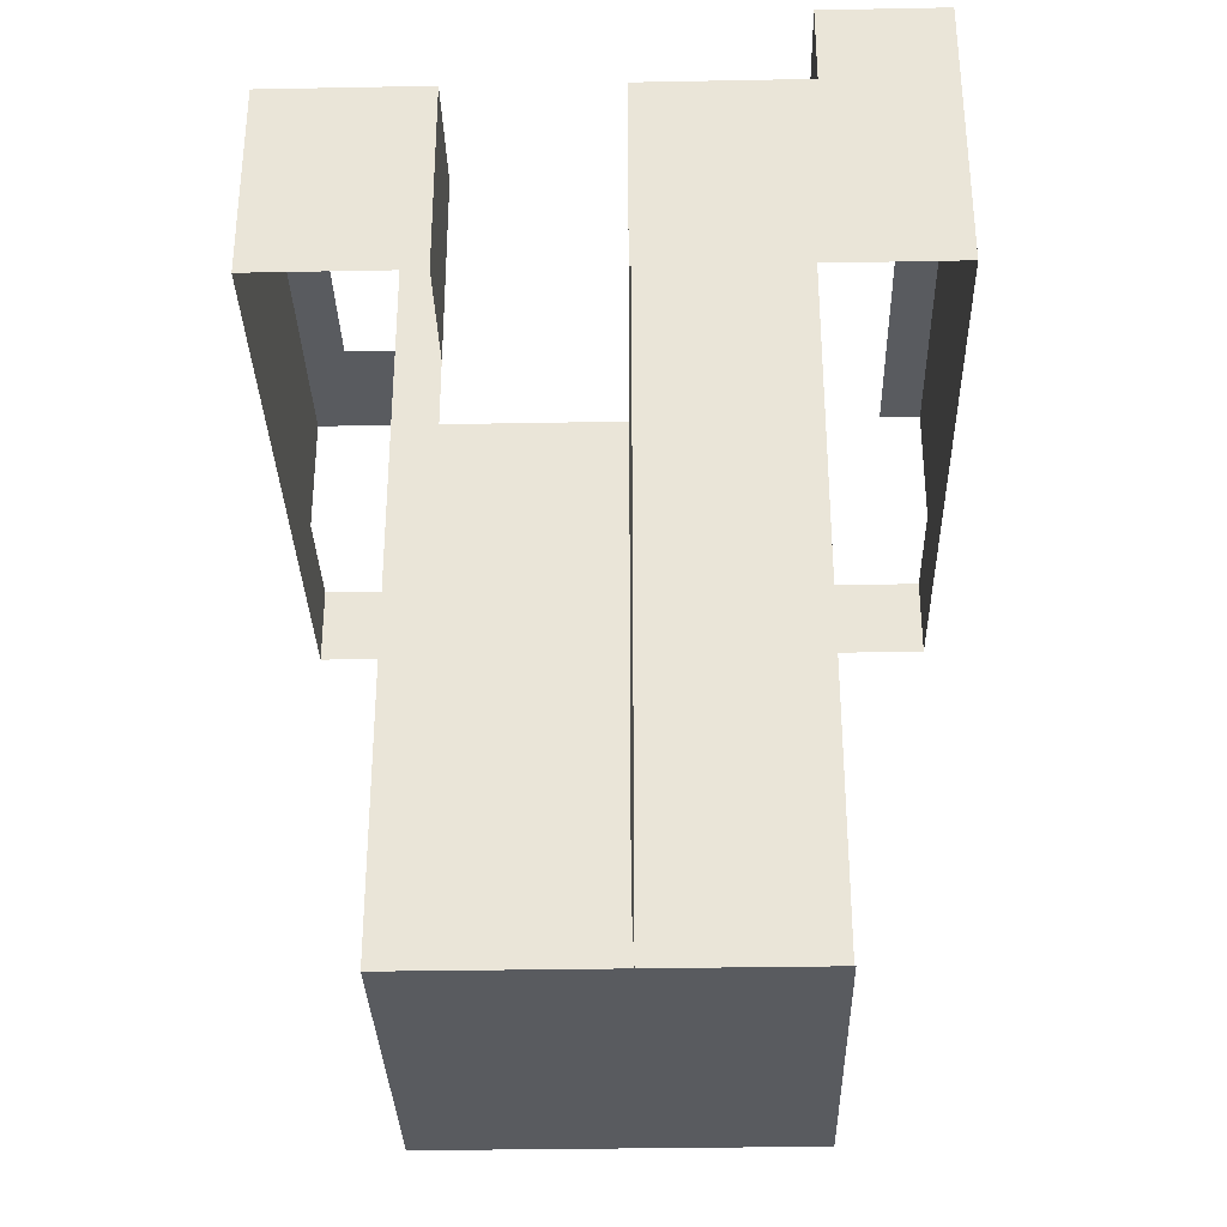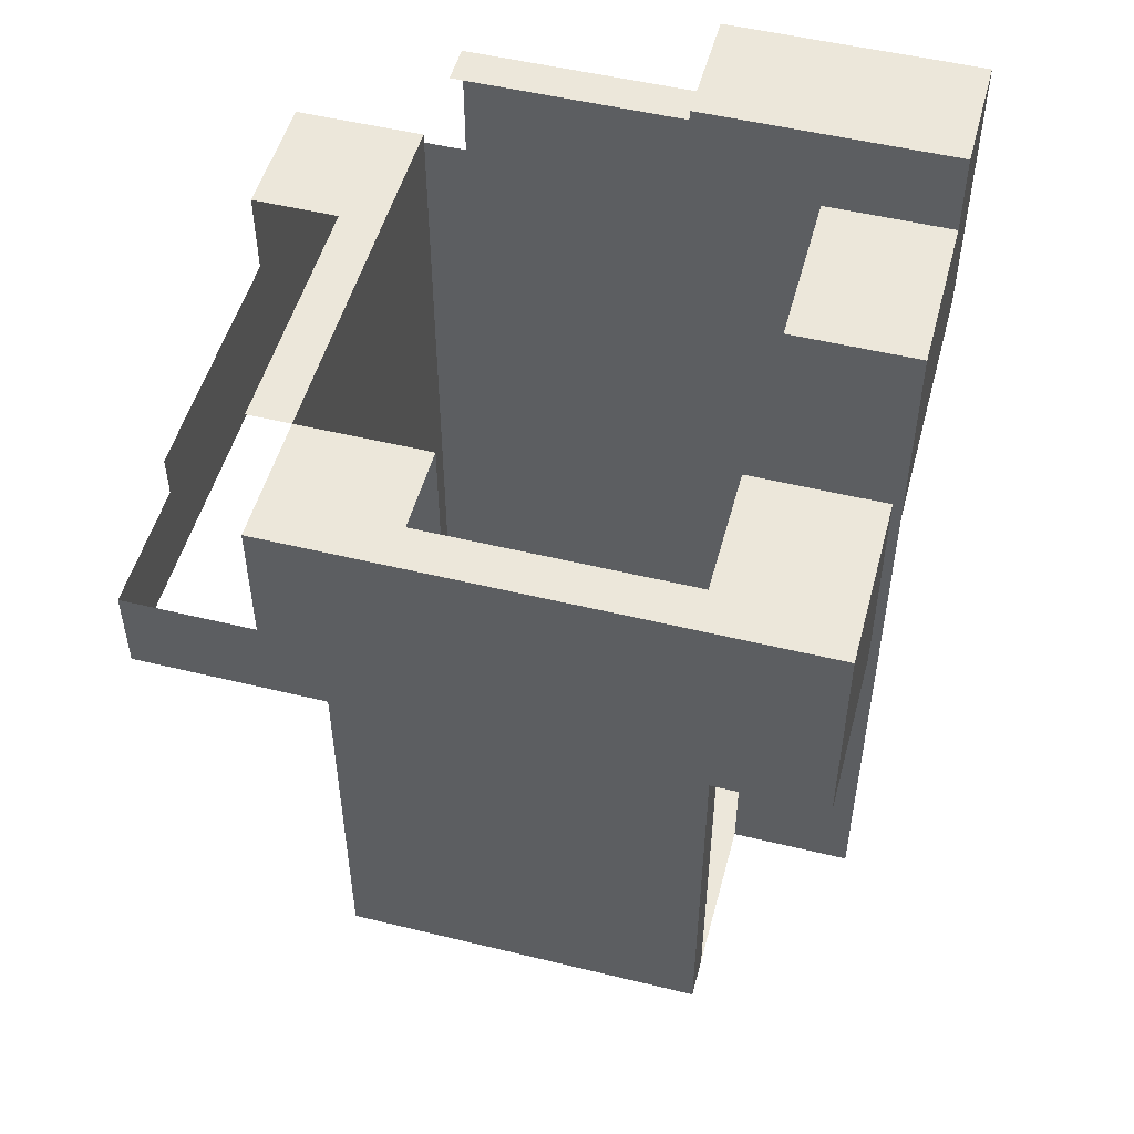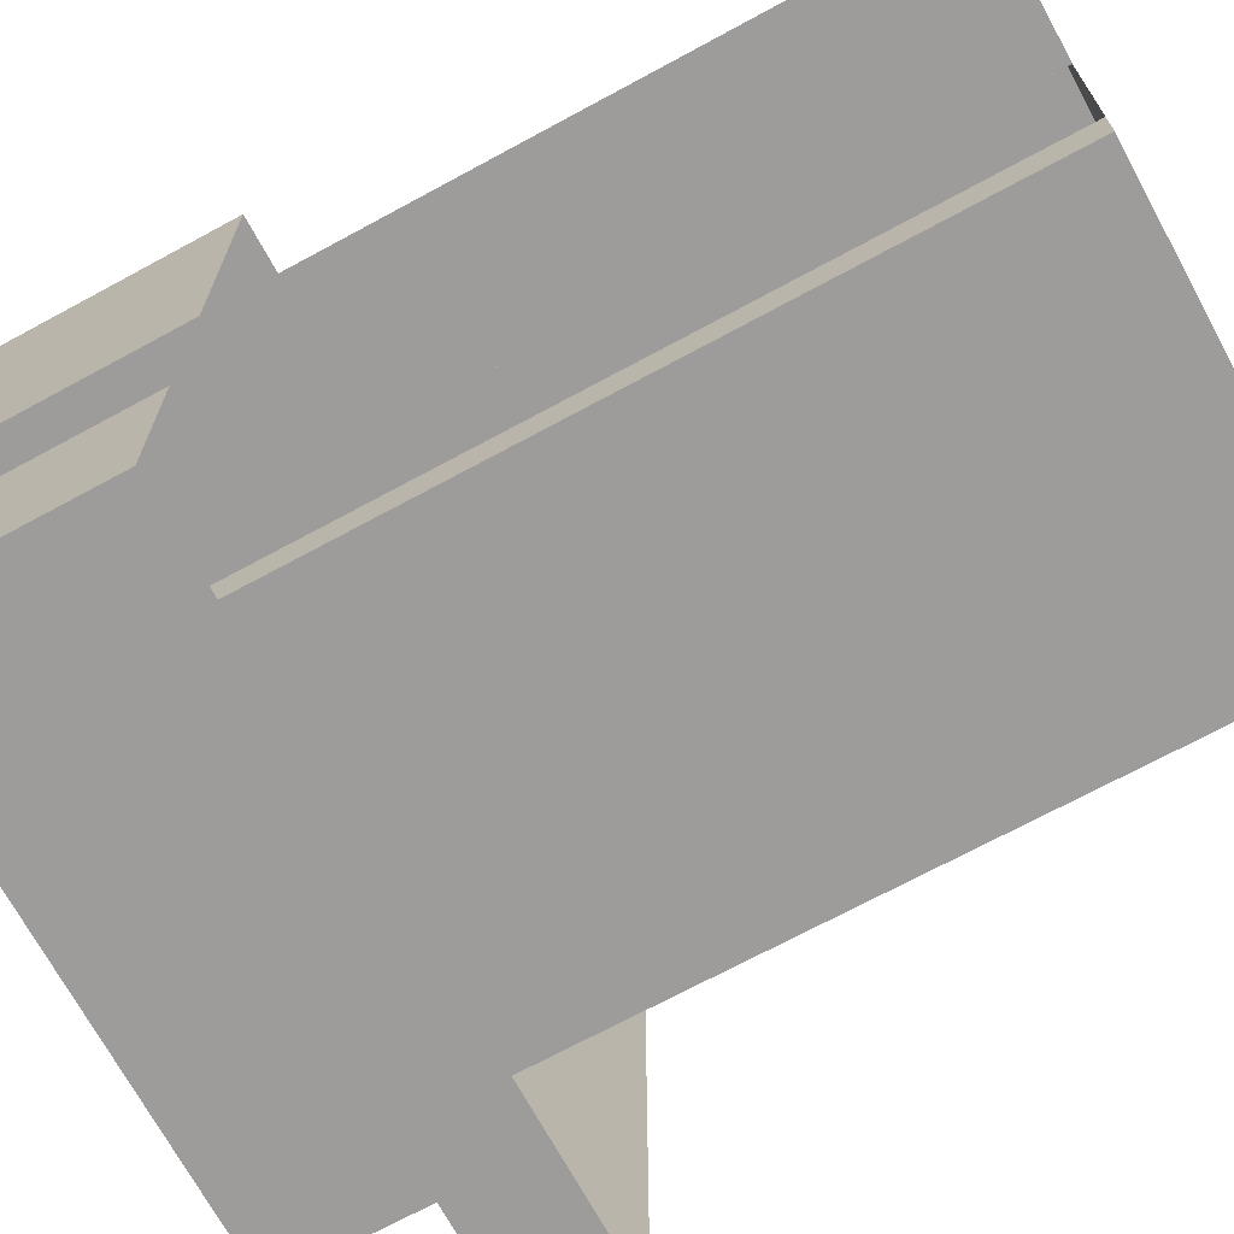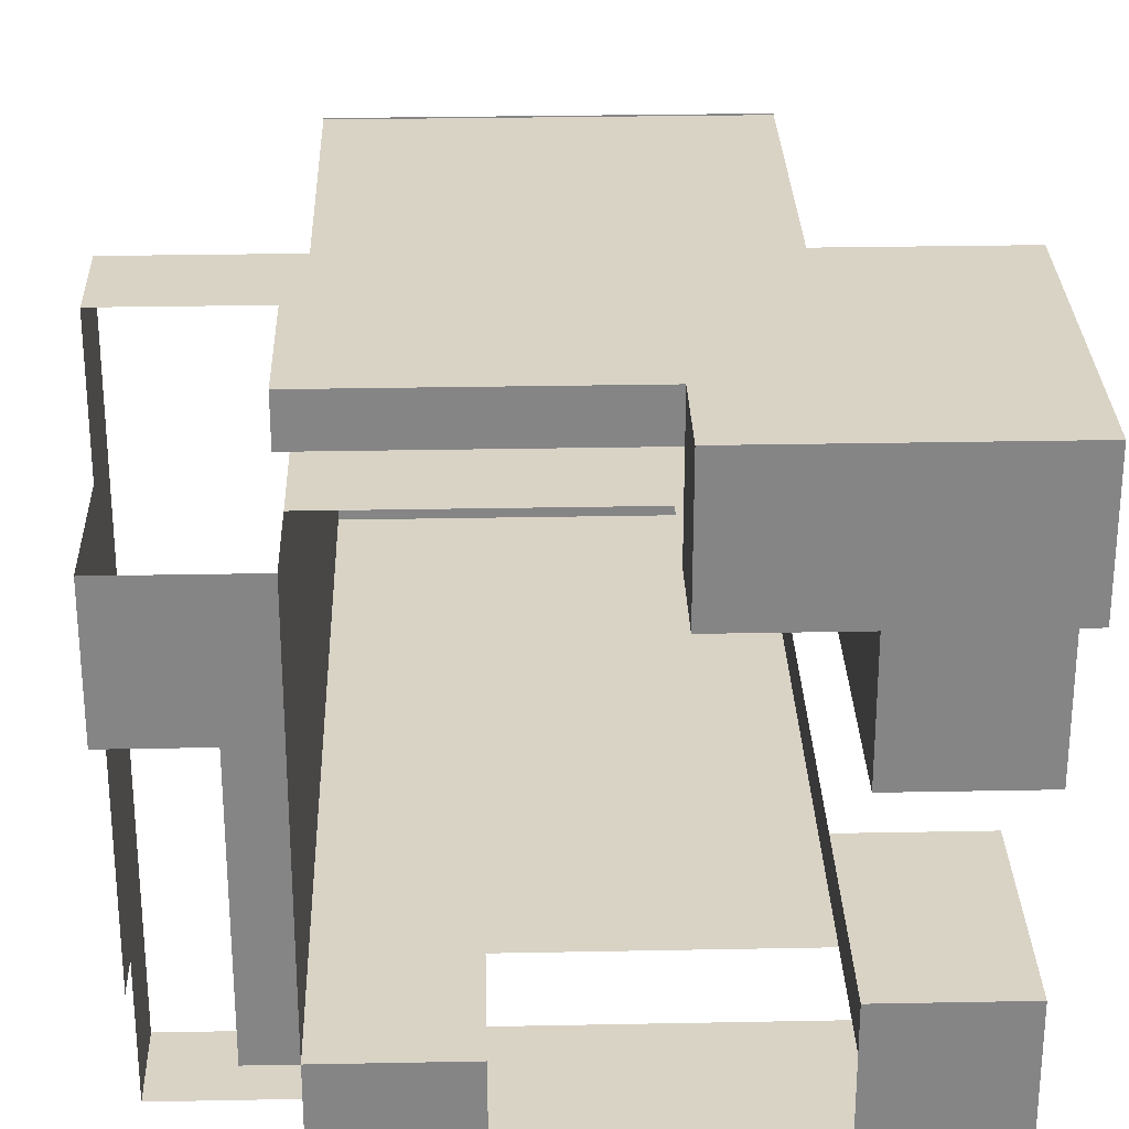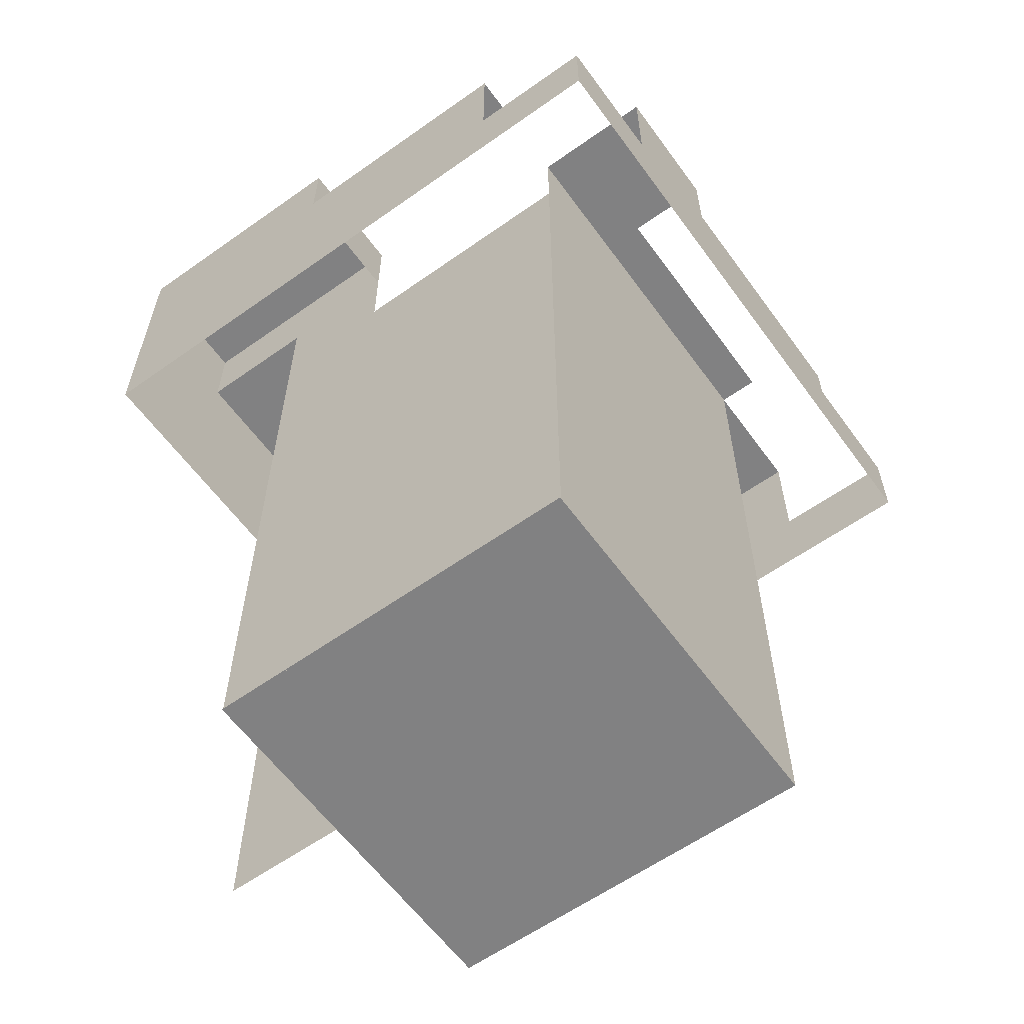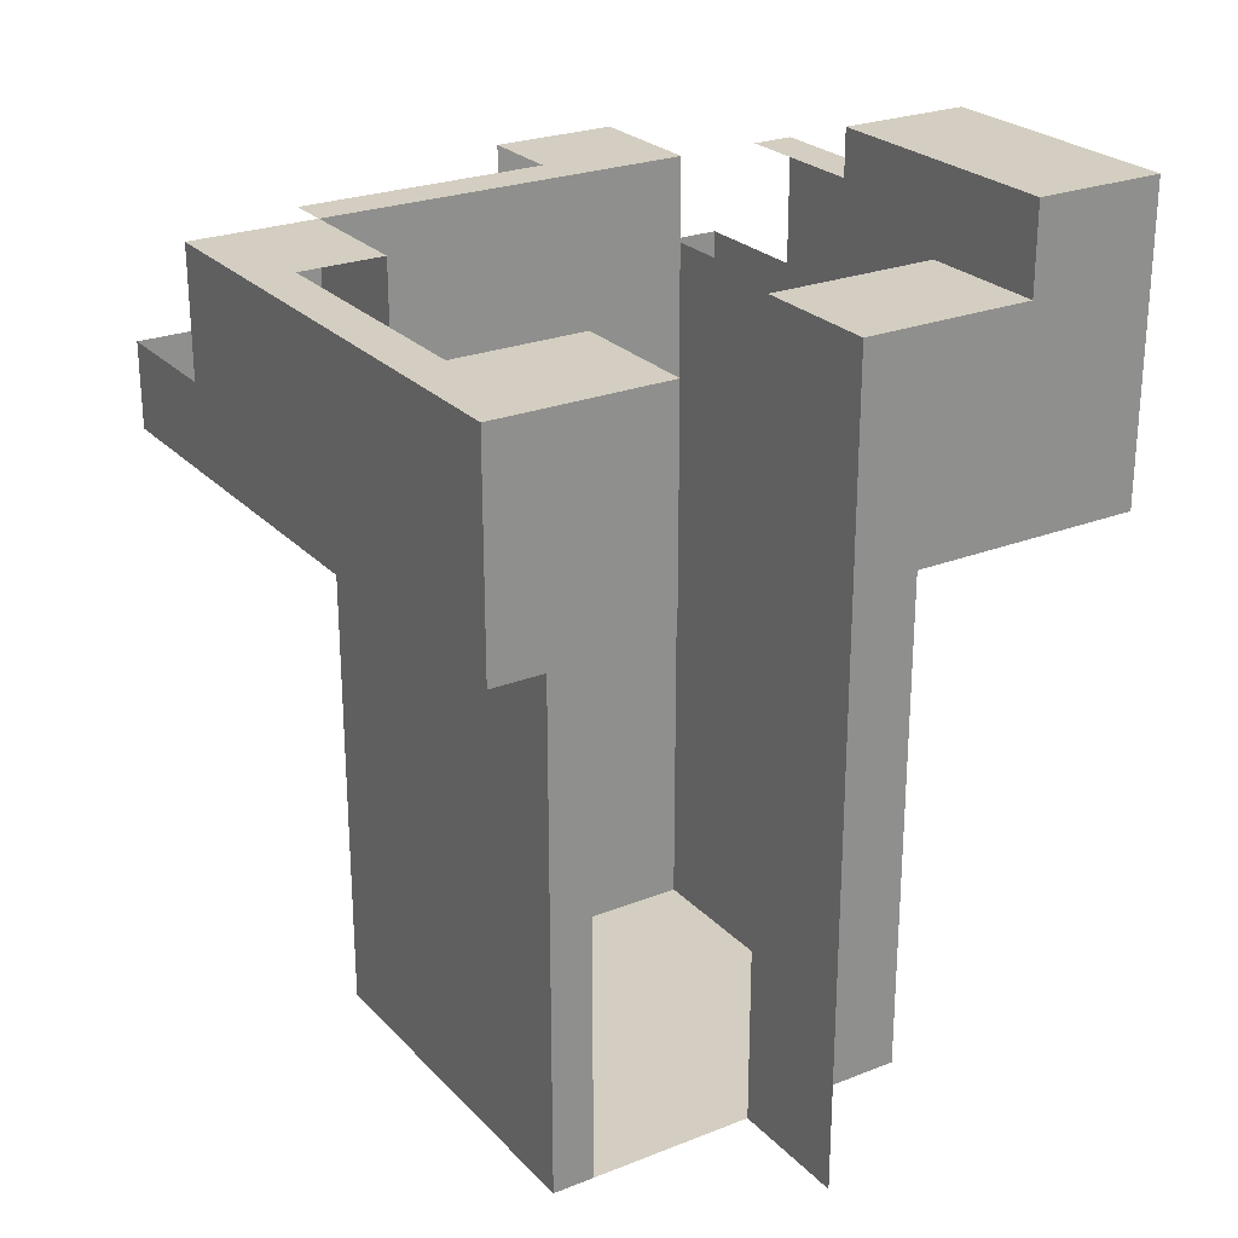
<metadata>
{"format":"obj","ext":"obj","renderer":"f3d","projection":"perspective","resolution":1024,"background":"white","views":[{"elev":-32.3,"azim":-88.5,"up":"+Y"},{"elev":51.0,"azim":-165.1,"up":"+Y"},{"elev":-70.2,"azim":-61.5,"up":"+Z"},{"elev":28.3,"azim":178.3,"up":"+Z"},{"elev":-60.4,"azim":35.9,"up":"+Y"},{"elev":25.2,"azim":-122.4,"up":"+Y"}]}
</metadata>
<code>
g pb_Mesh209060
v -5 -15 -1.969
v -11 -15 -11
v -5 -15 -11
v -11 -15 -1.969
v -2 -15 -1.969
v -2 -15 -11
v -11 6 -2
v -11 6 1
v -14 6 -2
v -14 6 1
v -11 4 -3
v -11 2 -2
v -11 4 -2
v -11 3 -3
v -14 4 -3
v -11 4 -3
v -11 4 -2
v -14 4 -2
v -11 4 -2
v -8 2 -2
v -8 4 -2
v -11 2 -2
v -8 6 -2
v -8 6 1
v -8 4 1
v -11 4 1
v -8 6 1
v -11 6 1
v -14 4 -2
v -14 6 -2
v -11 6 -2
v -14 4 1
v -14 6 1
v -14 4 1
v -14 4 -2
v -14 6 1
v -14 6 -2
v -8 6 -2
v -8 4 -2
v -8 4 1
v -8 6 -2
v -8 6 1
v -14 4 -11
v -11 4 -11
v -11 4 -10
v -14 4 -10
v -11 4 -11
v -11 3 -11
v -11 4 -10
v -11 3 -10
v -14 4 -6
v -11 4 -6
v -11 4 -6
v -11 3 -6
v -11 1 -2
v -11 1 -3
v -11 -15 -4
v -11 -15 -2
v -11 3 -3
v -11 1 -3
v -11 2 -2
v -11 1 -2
v -8 2 -2
v -2 1 -2
v -2 2 -2
v -8 1 -2
v -2 -15 -2
v -8 -15 -2
v -11 2 -2
v -11 1 -2
v -11 -15 -2
v -11 3 -11
v -11 1 -11
v -11 3 -10
v -11 1 -10
v -11 1 -11
v -11 -15 -11
v -11 1 -10
v -11 -15 -10
v -11 1 -6
v -11 -15 -6
v -11 3 -6
v -11 1 -3
v -11 3 -3
v -11 1 -6
v -2 2.5 -5
v -2 3 -11
v -2 4 -5
v -2 4 -11
v -2 2 -2
v -2 4 -2
v -2 4 -5
v 1 4 -5
v 1 4 -2
v -2 4 -2
v -2 1 -2
v -2 1 -5
v -2 2 -2
v -2 2.5 -5
v -2 1 -11
v -2 3 -11
v -2 -15 -2
v -2 -15 -5
v -2 -15 -11
v -14 1 1
v -14 1 -2
v -14 2 -2
v -14 2 1
v -11 2 1
v -14 2 1
v -11 1 1
v -14 1 1
v -14 2 1
v -11 2 1
v -14 2 -14
v -11 1 -14
v -11 2 -14
v -14 1 -14
v -14 4 -14
v -11 2 -14
v -11 4 -14
v -14 2 -14
v -14 1 -4
v -14 2 -4
v -14 4 -3
v -2 1 1
v -8 1 1
v -8 2 1
v -2 2 1
v -2 2 1
v -8 2 1
v -2 4 1
v -8 1 1
v -11 1 1
v -11 2 1
v -8 2 1
v -14 4 -10
v -14 2 -10
v -14 2 -11
v -14 4 -11
v -14 2 -10
v -14 1 -10
v -14 1 -11
v -14 2 -11
v -14 2 -6
v -14 4 -6
v -14 1 -6
v 1 2 -11
v 1 1 -5
v 1 2 -5
v 1 1 -11
v 1 2 -5
v 1 1 -2
v 1 2 -2
v 1 1 -5
v 1 4 -5
v 1 2 -2
v 1 4 -2
v -8 4 0
v -2 4 1
v -8 4 1
v -2 4 0
v -1 4 -11
v -2 4 -5
v -2 4 -11
v -1 4 -5
v -2 4 -11
v -2 3 -11
v -5 3 -11
v -5 4 -11
v -2 3 -11
v -2 1 -11
v -5 3 -11
v -5 1 -11
v -2 -15 -11
v -5 -15 -11
v -5 1 -11
v -2 1 -11
v -11 -15 -11
v -11 1 -11
v -5 4 -14
v -2 2 -14
v -2 4 -14
v -5 2 -14
v -2 1 -14
v -5 1 -14
v -11 2 -14
v -5 1 -14
v -5 2 -14
v -11 1 -14
v -14 4 -13
v -11 4 -13
v -11 4 -11
v -14 4 -11
v -14 4 -14
v -11 4 -14
v -14 2 -13
v -14 4 -13
v -14 2 -14
v -14 4 -14
v -14 1 -11
v -14 1 -13
v -14 2 -13
v -14 2 -11
v -14 1 -13
v -14 1 -14
v -5 4 -14
v -5 4 -13
v -5 4 -14
v -2 4 -14
v -2 4 -13
v -5 4 -13
v -2 4 -11
v -5 4 -11
v -14 1 -6
v -11 4 -6
v -14 4 -6
v -11 1 -6
v -11 1 -10
v -14 4 -10
v -11 4 -10
v -14 1 -10
v 1 -1 -11
v 1 1 -11
v 1 -1 -5
v 1 1 -14
v 1 -1 -14
v 1 -1 -2
v 1 1 -5
v 1 -1 -5
v 1 1 -2
v 1 -1 1
v 1 1 1
v -2 -1 1
v 1 1 1
v 1 -1 1
v -2 1 1
v -8 -1 1
v -8 1 1
v -11 -1 1
v -8 1 1
v -8 -1 1
v -11 1 1
v -14 -1 1
v -11 1 1
v -11 -1 1
v -14 1 1
v -14 -1 -6
v -14 1 1
v -14 -1 1
v -14 1 -6
v 1 -1 -14
v 1 1 -14
v -2 -1 -14
v -5 1 -14
v -2 -1 -14
v -2 1 -14
v -5 -1 -14
v -11 1 -14
v -5 -1 -14
v -5 1 -14
v -11 -1 -14
v -14 1 -14
v -11 -1 -14
v -11 1 -14
v -14 -1 -14
v -14 -1 -14
v -14 -1 -13
v -14 -1 -13
v -14 -1 -11
v -14 1 -10
v -14 -1 -11
v -14 1 -11
v -14 -1 -10
v -11 1 -10
v -14 -1 -10
v -14 1 -10
v -11 -1 -10
v -14 -15 -6
v -11 1 -6
v -14 1 -6
v -11 -15 -6
g pb_Mesh209060_0
f 3 2 1
f 2 4 1
f 6 3 5
f 3 1 5
g pb_Mesh209060_1
f 9 8 7
f 9 10 8
f 13 12 11
f 12 14 11
f 17 16 15
f 17 15 18
f 21 20 19
f 20 22 19
f 24 23 7
f 24 7 8
f 27 26 25
f 27 28 26
f 30 19 29
f 30 31 19
f 28 32 26
f 28 33 32
f 36 35 34
f 36 37 35
f 31 21 19
f 31 38 21
f 41 40 39
f 41 42 40
f 45 44 43
f 45 43 46
f 49 48 47
f 49 50 48
f 16 52 51
f 16 51 15
f 11 54 53
f 11 14 54
f 57 56 55
f 58 57 55
f 61 60 59
f 61 62 60
f 65 64 63
f 64 66 63
f 64 67 66
f 67 68 66
f 63 70 69
f 63 66 70
f 66 71 70
f 66 68 71
f 74 73 72
f 74 75 73
f 78 77 76
f 78 79 77
f 56 57 80
f 57 81 80
f 84 83 82
f 83 85 82
f 88 87 86
f 88 89 87
f 91 86 90
f 91 88 86
f 94 93 92
f 94 92 95
f 98 97 96
f 98 99 97
f 100 97 99
f 101 100 99
f 97 103 102
f 97 102 96
f 104 103 97
f 100 104 97
f 107 106 105
f 107 105 108
f 35 107 108
f 35 108 34
f 32 110 109
f 32 109 26
f 113 112 111
f 113 111 114
f 117 116 115
f 116 118 115
f 121 120 119
f 120 122 119
f 124 123 106
f 124 106 107
f 125 124 107
f 125 107 35
f 128 127 126
f 128 126 129
f 25 131 130
f 25 130 132
f 135 134 133
f 135 133 136
f 26 109 131
f 26 131 25
f 139 138 137
f 140 139 137
f 143 142 141
f 144 143 141
f 145 124 125
f 146 145 125
f 147 123 124
f 145 147 124
f 150 149 148
f 149 151 148
f 154 153 152
f 153 155 152
f 158 157 156
f 157 150 156
f 161 160 159
f 160 162 159
f 165 164 163
f 164 166 163
f 169 168 167
f 170 169 167
f 173 172 171
f 173 174 172
f 177 176 175
f 177 175 178
f 179 176 177
f 180 179 177
f 183 182 181
f 182 184 181
f 181 184 121
f 184 120 121
f 182 185 184
f 185 186 184
f 189 188 187
f 188 190 187
f 193 192 191
f 193 191 194
f 192 196 195
f 192 195 191
f 198 197 139
f 198 139 140
f 200 199 197
f 200 197 198
f 203 202 201
f 203 201 204
f 199 206 205
f 199 205 197
f 208 207 196
f 208 196 192
f 211 210 209
f 211 209 212
f 213 211 212
f 213 212 214
f 217 216 215
f 216 218 215
f 221 220 219
f 220 222 219
f 224 155 223
f 155 225 223
f 224 223 226
f 223 227 226
f 230 229 228
f 229 231 228
f 228 231 232
f 231 233 232
f 236 235 234
f 235 237 234
f 234 237 238
f 237 239 238
f 242 241 240
f 241 243 240
f 246 245 244
f 245 247 244
f 250 249 248
f 249 251 248
f 253 252 185
f 252 254 185
f 257 256 255
f 256 258 255
f 261 260 259
f 260 262 259
f 265 264 263
f 264 266 263
f 206 267 205
f 267 268 205
f 202 269 201
f 269 270 201
f 273 272 271
f 272 274 271
f 277 276 275
f 276 278 275
f 281 280 279
f 280 282 279

</code>
